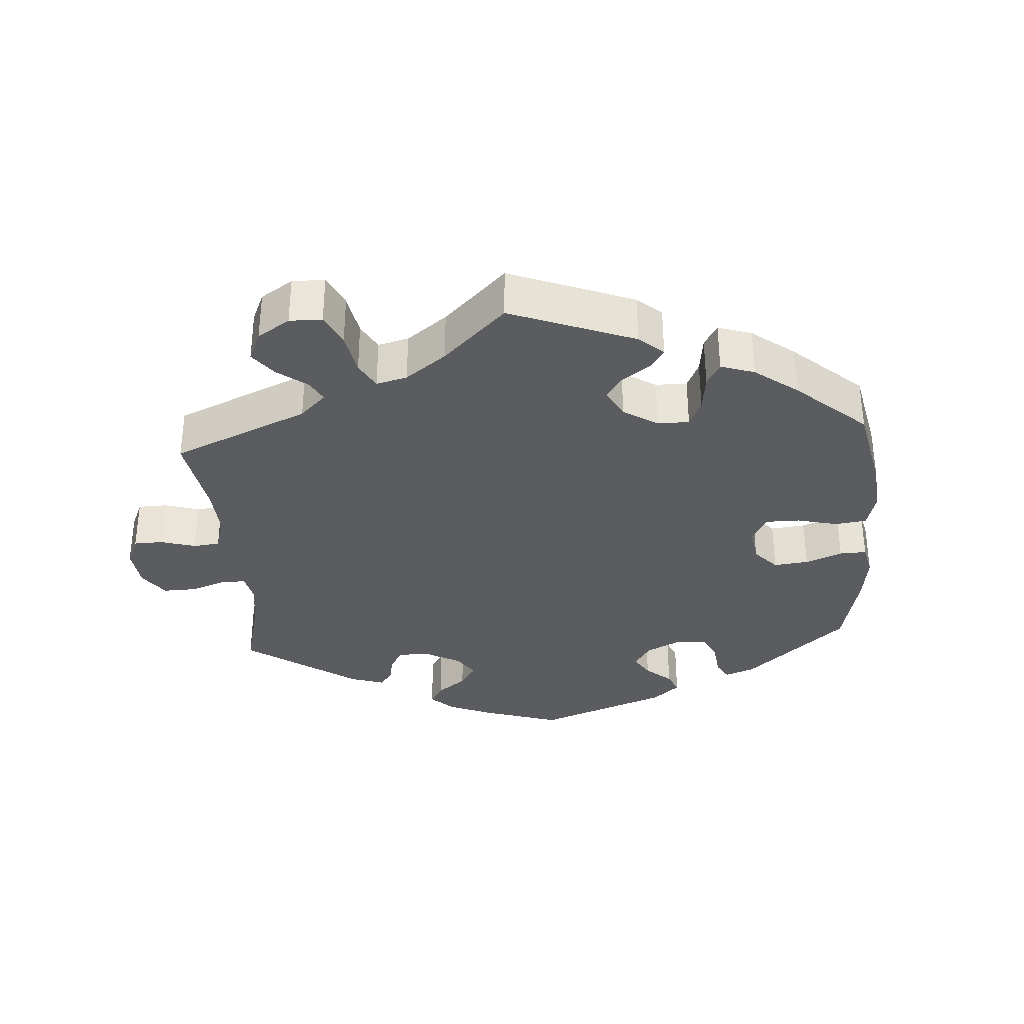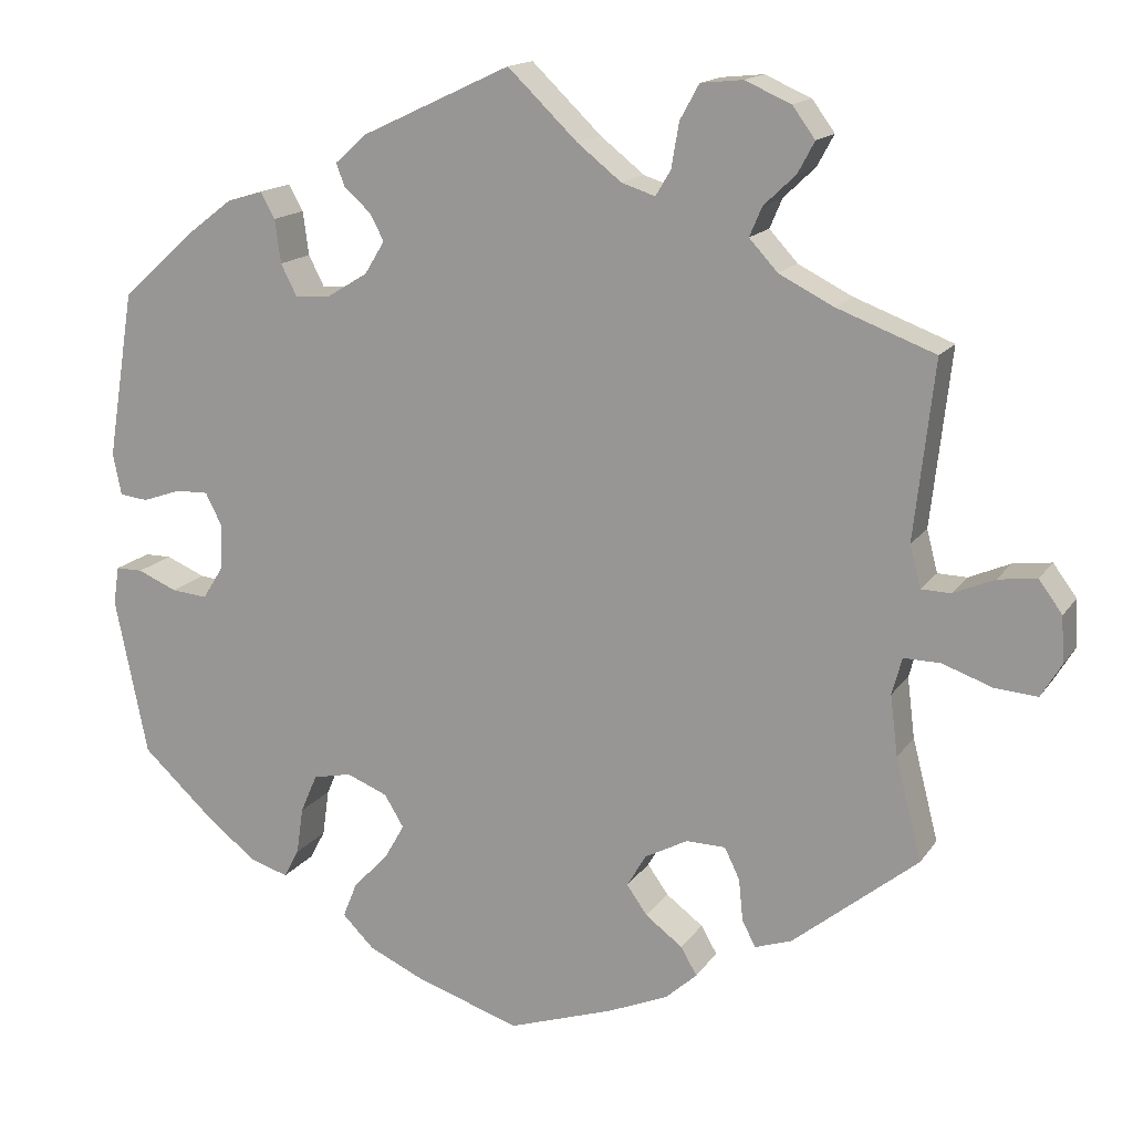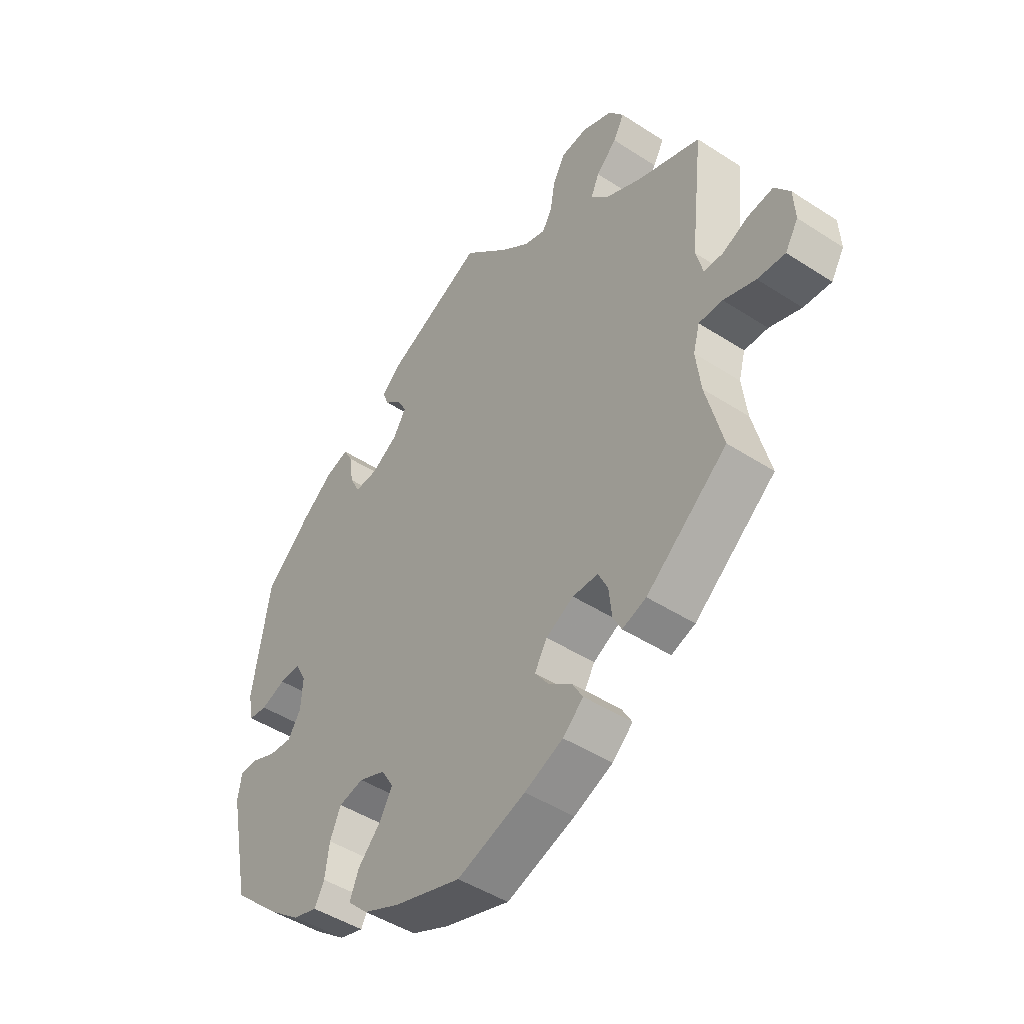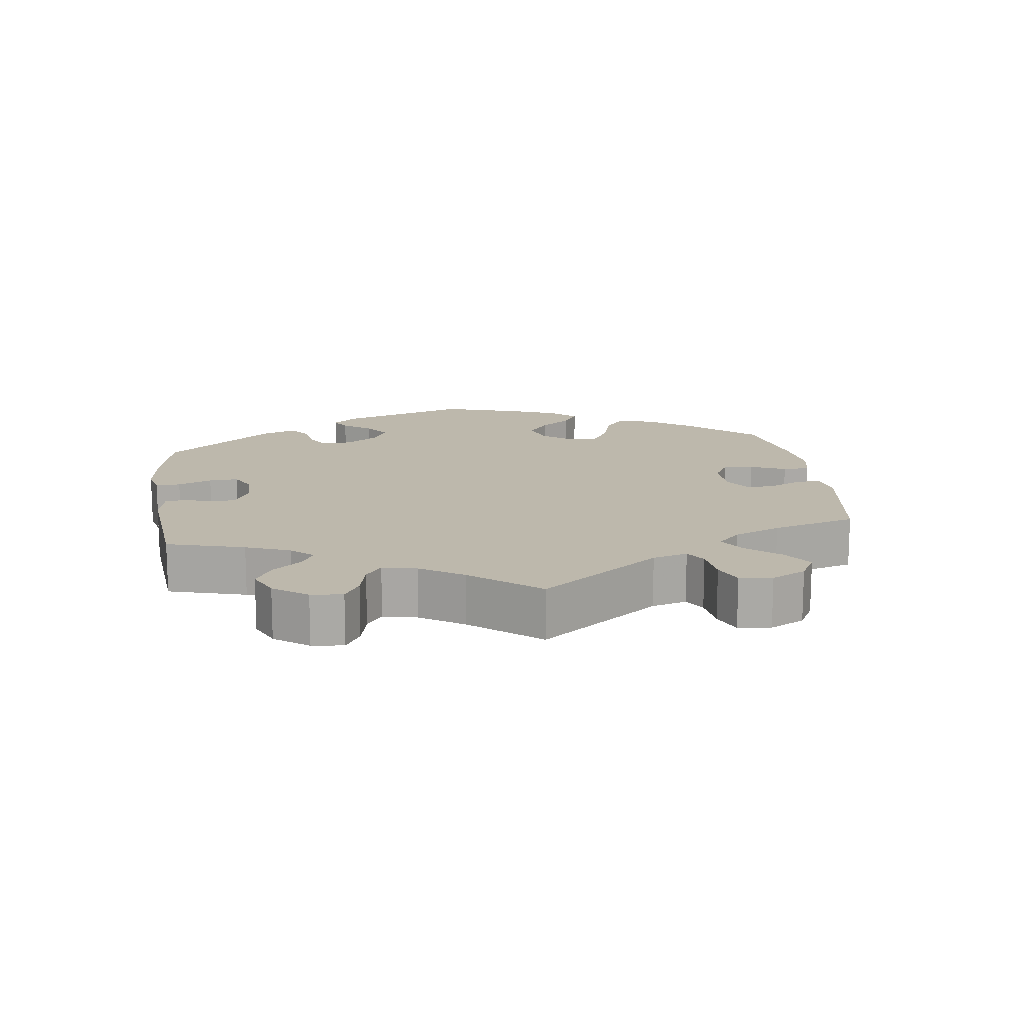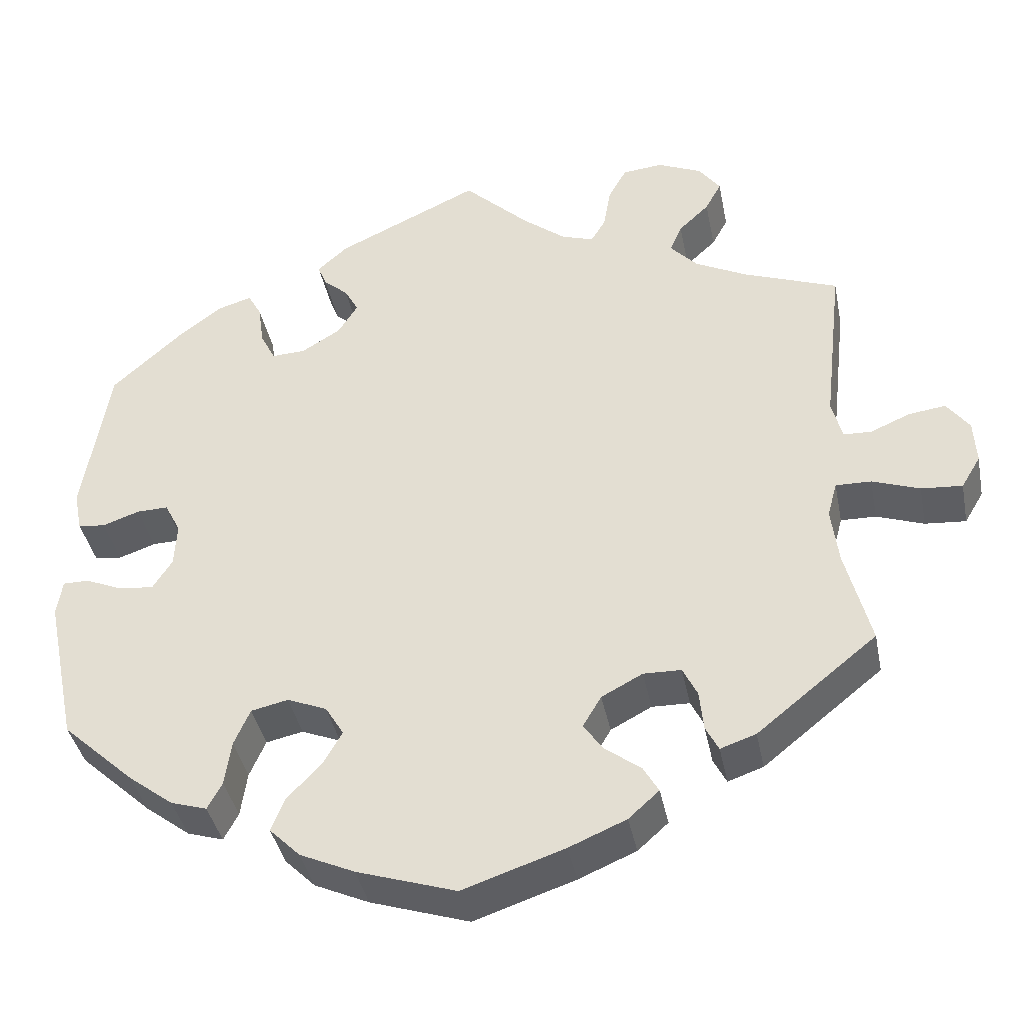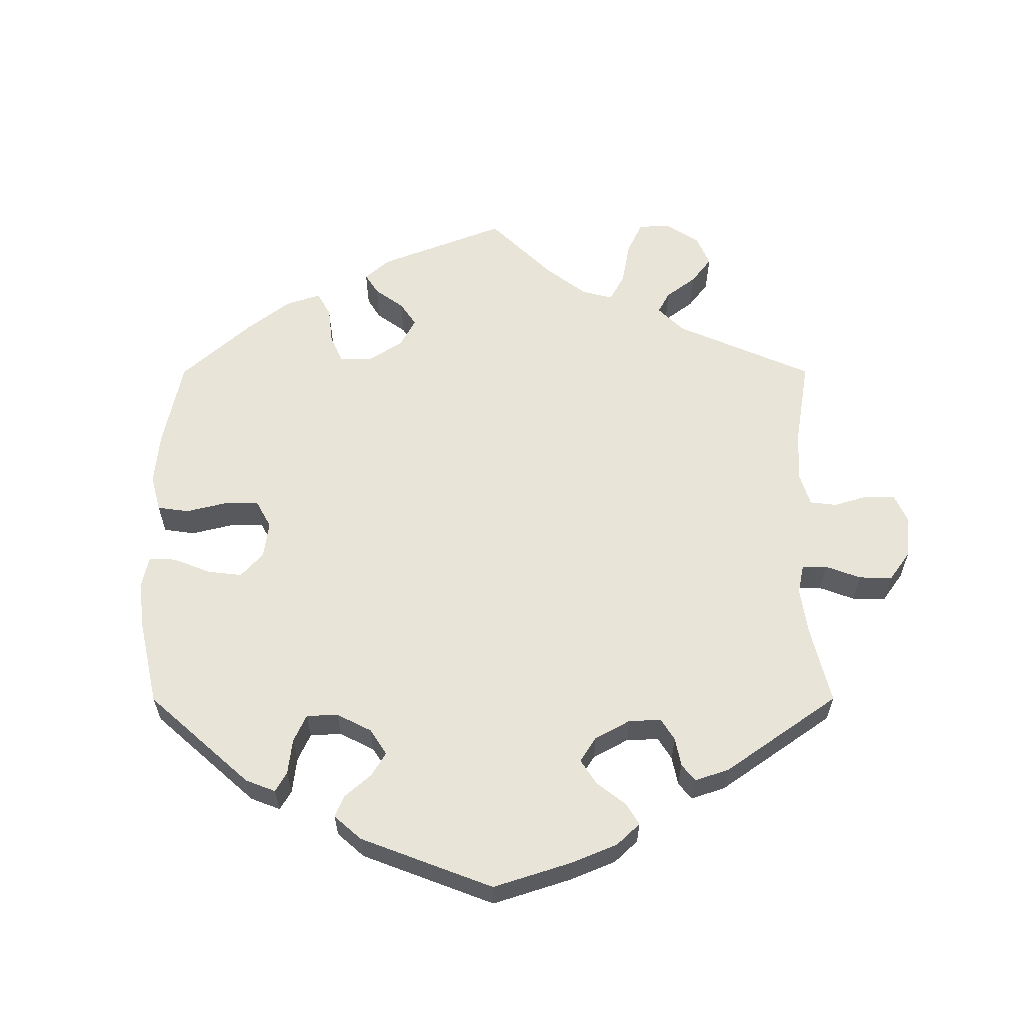
<metadata>
{"format":"obj","ext":"obj","renderer":"f3d","projection":"perspective","resolution":1024,"background":"white","views":[{"elev":-34.0,"azim":124.1,"up":"+Y"},{"elev":15.4,"azim":22.5,"up":"+Z"},{"elev":-46.5,"azim":53.5,"up":"+Z"},{"elev":14.8,"azim":52.1,"up":"+Y"},{"elev":-39.5,"azim":11.2,"up":"+Z"},{"elev":60.2,"azim":-60.1,"up":"+Y"}]}
</metadata>
<code>
v -0.122 0.07 -0.538
v -0.19 0.07 -0.507
v -0.228 0.07 -0.469
v -0.211 0.07 -0.427
v -0.169 0.07 -0.383
v -0.145 0.07 -0.341
v -0.168 0.07 -0.303
v -0.217 0.07 -0.283
v -0.263 0.07 -0.293
v -0.283 0.07 -0.339
v -0.291 0.07 -0.395
v -0.309 0.07 -0.429
v -0.354 0.07 -0.415
v -0.41 0.07 -0.372
v -0.5 0.07 -0.289
v -0.539 0.07 -0.1
v -0.532 0.07 -0.055
v -0.5 0.07 -0.055
v -0.453 0.07 -0.075
v -0.41 0.07 -0.079
v -0.386 0.07 -0.041
v -0.383 0.07 0.014
v -0.403 0.07 0.053
v -0.442 0.07 0.052
v -0.488 0.07 0.036
v -0.522 0.07 0.04
v -0.532 0.07 0.09
v -0.5 0.07 0.289
v -0.413 0.07 0.368
v -0.358 0.07 0.41
v -0.315 0.07 0.423
v -0.298 0.07 0.392
v -0.291 0.07 0.34
v -0.272 0.07 0.303
v -0.23 0.07 0.305
v -0.181 0.07 0.335
v -0.157 0.07 0.374
v -0.174 0.07 0.406
v -0.205 0.07 0.433
v -0.216 0.07 0.461
v -0.178 0.07 0.495
v 0 0.07 0.578
v 0.083 0.07 0.498
v 0.136 0.07 0.456
v 0.176 0.07 0.443
v 0.194 0.07 0.473
v 0.203 0.07 0.526
v 0.226 0.07 0.568
v 0.276 0.07 0.573
v 0.331 0.07 0.549
v 0.358 0.07 0.512
v 0.338 0.07 0.475
v 0.3 0.07 0.439
v 0.285 0.07 0.404
v 0.319 0.07 0.367
v 0.384 0.07 0.334
v 0.501 0.07 0.29
v 0.477 0.07 0.079
v 0.49 0.07 0.029
v 0.525 0.07 0.028
v 0.574 0.07 0.049
v 0.62 0.07 0.055
v 0.648 0.07 0.017
v 0.651 0.07 -0.038
v 0.627 0.07 -0.078
v 0.576 0.07 -0.074
v 0.517 0.07 -0.053
v 0.473 0.07 -0.052
v 0.461 0.07 -0.096
v 0.47 0.07 -0.168
v 0.501 0.07 -0.289
v 0.352 0.07 -0.409
v 0.308 0.07 -0.424
v 0.292 0.07 -0.393
v 0.287 0.07 -0.343
v 0.269 0.07 -0.306
v 0.222 0.07 -0.305
v 0.171 0.07 -0.332
v 0.148 0.07 -0.371
v 0.173 0.07 -0.406
v 0.217 0.07 -0.439
v 0.236 0.07 -0.472
v 0.198 0.07 -0.506
v 0.127 0.07 -0.536
v 0.001 0.07 -0.578
v -0.122 0 -0.538
v -0.19 0 -0.507
v -0.228 0 -0.469
v -0.211 0 -0.427
v -0.169 0 -0.383
v -0.145 0 -0.341
v -0.168 0 -0.303
v -0.217 0 -0.283
v -0.263 0 -0.293
v -0.283 0 -0.339
v -0.291 0 -0.395
v -0.309 0 -0.429
v -0.354 0 -0.415
v -0.41 0 -0.372
v -0.5 0 -0.289
v -0.539 0 -0.1
v -0.532 0 -0.055
v -0.5 0 -0.055
v -0.453 0 -0.075
v -0.41 0 -0.079
v -0.386 0 -0.041
v -0.383 0 0.014
v -0.403 0 0.053
v -0.442 0 0.052
v -0.488 0 0.036
v -0.522 0 0.04
v -0.532 0 0.09
v -0.5 0 0.289
v -0.413 0 0.368
v -0.358 0 0.41
v -0.315 0 0.423
v -0.298 0 0.392
v -0.291 0 0.34
v -0.272 0 0.303
v -0.23 0 0.305
v -0.181 0 0.335
v -0.157 0 0.374
v -0.174 0 0.406
v -0.205 0 0.433
v -0.216 0 0.461
v -0.178 0 0.495
v 0 0 0.578
v 0.083 0 0.498
v 0.136 0 0.456
v 0.176 0 0.443
v 0.194 0 0.473
v 0.203 0 0.526
v 0.226 0 0.568
v 0.276 0 0.573
v 0.331 0 0.549
v 0.358 0 0.512
v 0.338 0 0.475
v 0.3 0 0.439
v 0.285 0 0.404
v 0.319 0 0.367
v 0.384 0 0.334
v 0.501 0 0.29
v 0.477 0 0.079
v 0.49 0 0.029
v 0.525 0 0.028
v 0.574 0 0.049
v 0.62 0 0.055
v 0.648 0 0.017
v 0.651 0 -0.038
v 0.627 0 -0.078
v 0.576 0 -0.074
v 0.517 0 -0.053
v 0.473 0 -0.052
v 0.461 0 -0.096
v 0.47 0 -0.168
v 0.501 0 -0.289
v 0.352 0 -0.409
v 0.308 0 -0.424
v 0.292 0 -0.393
v 0.287 0 -0.343
v 0.269 0 -0.306
v 0.222 0 -0.305
v 0.171 0 -0.332
v 0.148 0 -0.371
v 0.173 0 -0.406
v 0.217 0 -0.439
v 0.236 0 -0.472
v 0.198 0 -0.506
v 0.127 0 -0.536
v 0.001 0 -0.578
f 80 81 82 83
f 79 80 83 84
f 72 73 74 75
f 70 71 72 75
f 69 70 75 76
f 68 69 76 77
f 64 65 66 67
f 64 67 68
f 63 64 68
f 60 61 62 63
f 59 60 63 68
f 58 59 68 77
f 56 57 58 77
f 50 51 52 53
f 50 53 54
f 49 50 54
f 46 47 48 49
f 45 46 49 54
f 44 45 54 55
f 40 41 42 43
f 38 39 40 43
f 37 38 43 44
f 36 37 44 55
f 30 31 32 33
f 30 33 34
f 29 30 34
f 28 29 34
f 27 28 34 35
f 24 25 26 27
f 23 24 27 35
f 16 17 18 19
f 16 19 20
f 15 16 20
f 14 15 20 21
f 10 11 12 13
f 9 10 13 14
f 2 3 4 5
f 2 5 6
f 1 2 6
f 79 84 85 1
f 55 56 77 78
f 22 23 35 36
f 21 22 36 55
f 9 14 21 55
f 8 9 55
f 7 8 55 78
f 78 79 1 6
f 6 7 78
f 168 167 166 165
f 169 168 165 164
f 160 159 158 157
f 160 157 156 155
f 161 160 155 154
f 162 161 154 153
f 152 151 150 149
f 153 152 149
f 153 149 148
f 148 147 146 145
f 153 148 145 144
f 162 153 144 143
f 162 143 142 141
f 138 137 136 135
f 139 138 135
f 139 135 134
f 134 133 132 131
f 139 134 131 130
f 140 139 130 129
f 128 127 126 125
f 128 125 124 123
f 129 128 123 122
f 140 129 122 121
f 118 117 116 115
f 119 118 115
f 119 115 114
f 119 114 113
f 120 119 113 112
f 112 111 110 109
f 120 112 109 108
f 104 103 102 101
f 105 104 101
f 105 101 100
f 106 105 100 99
f 98 97 96 95
f 99 98 95 94
f 90 89 88 87
f 91 90 87
f 91 87 86
f 86 170 169 164
f 163 162 141 140
f 121 120 108 107
f 140 121 107 106
f 140 106 99 94
f 140 94 93
f 163 140 93 92
f 91 86 164 163
f 163 92 91
f 1 86 87 2
f 2 87 88 3
f 3 88 89 4
f 4 89 90 5
f 5 90 91 6
f 6 91 92 7
f 7 92 93 8
f 8 93 94 9
f 9 94 95 10
f 10 95 96 11
f 11 96 97 12
f 12 97 98 13
f 13 98 99 14
f 14 99 100 15
f 15 100 101 16
f 16 101 102 17
f 17 102 103 18
f 18 103 104 19
f 19 104 105 20
f 20 105 106 21
f 21 106 107 22
f 22 107 108 23
f 23 108 109 24
f 24 109 110 25
f 25 110 111 26
f 26 111 112 27
f 27 112 113 28
f 28 113 114 29
f 29 114 115 30
f 30 115 116 31
f 31 116 117 32
f 32 117 118 33
f 33 118 119 34
f 34 119 120 35
f 35 120 121 36
f 36 121 122 37
f 37 122 123 38
f 38 123 124 39
f 39 124 125 40
f 40 125 126 41
f 41 126 127 42
f 42 127 128 43
f 43 128 129 44
f 44 129 130 45
f 45 130 131 46
f 46 131 132 47
f 47 132 133 48
f 48 133 134 49
f 49 134 135 50
f 50 135 136 51
f 51 136 137 52
f 52 137 138 53
f 53 138 139 54
f 54 139 140 55
f 55 140 141 56
f 56 141 142 57
f 57 142 143 58
f 58 143 144 59
f 59 144 145 60
f 60 145 146 61
f 61 146 147 62
f 62 147 148 63
f 63 148 149 64
f 64 149 150 65
f 65 150 151 66
f 66 151 152 67
f 67 152 153 68
f 68 153 154 69
f 69 154 155 70
f 70 155 156 71
f 71 156 157 72
f 72 157 158 73
f 73 158 159 74
f 74 159 160 75
f 75 160 161 76
f 76 161 162 77
f 77 162 163 78
f 78 163 164 79
f 79 164 165 80
f 80 165 166 81
f 81 166 167 82
f 82 167 168 83
f 83 168 169 84
f 84 169 170 85
f 85 170 86 1

</code>
